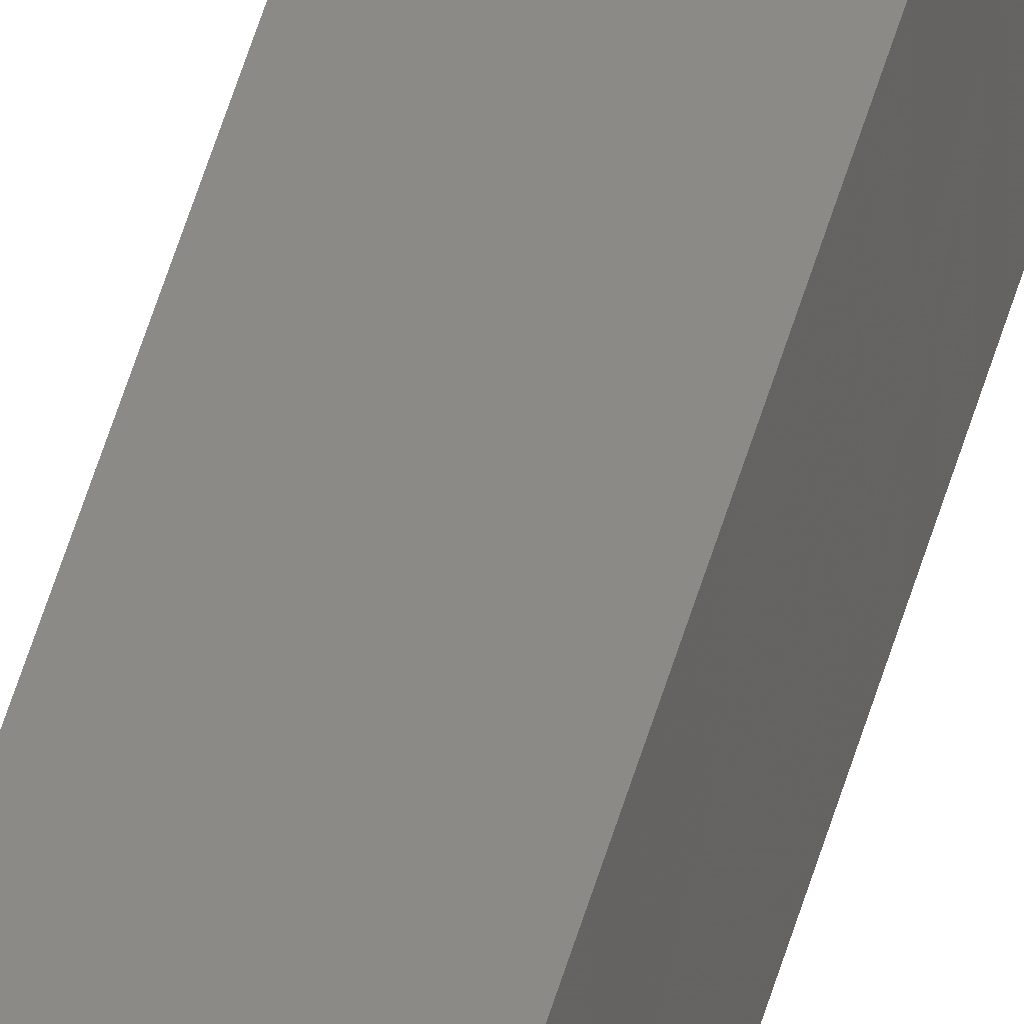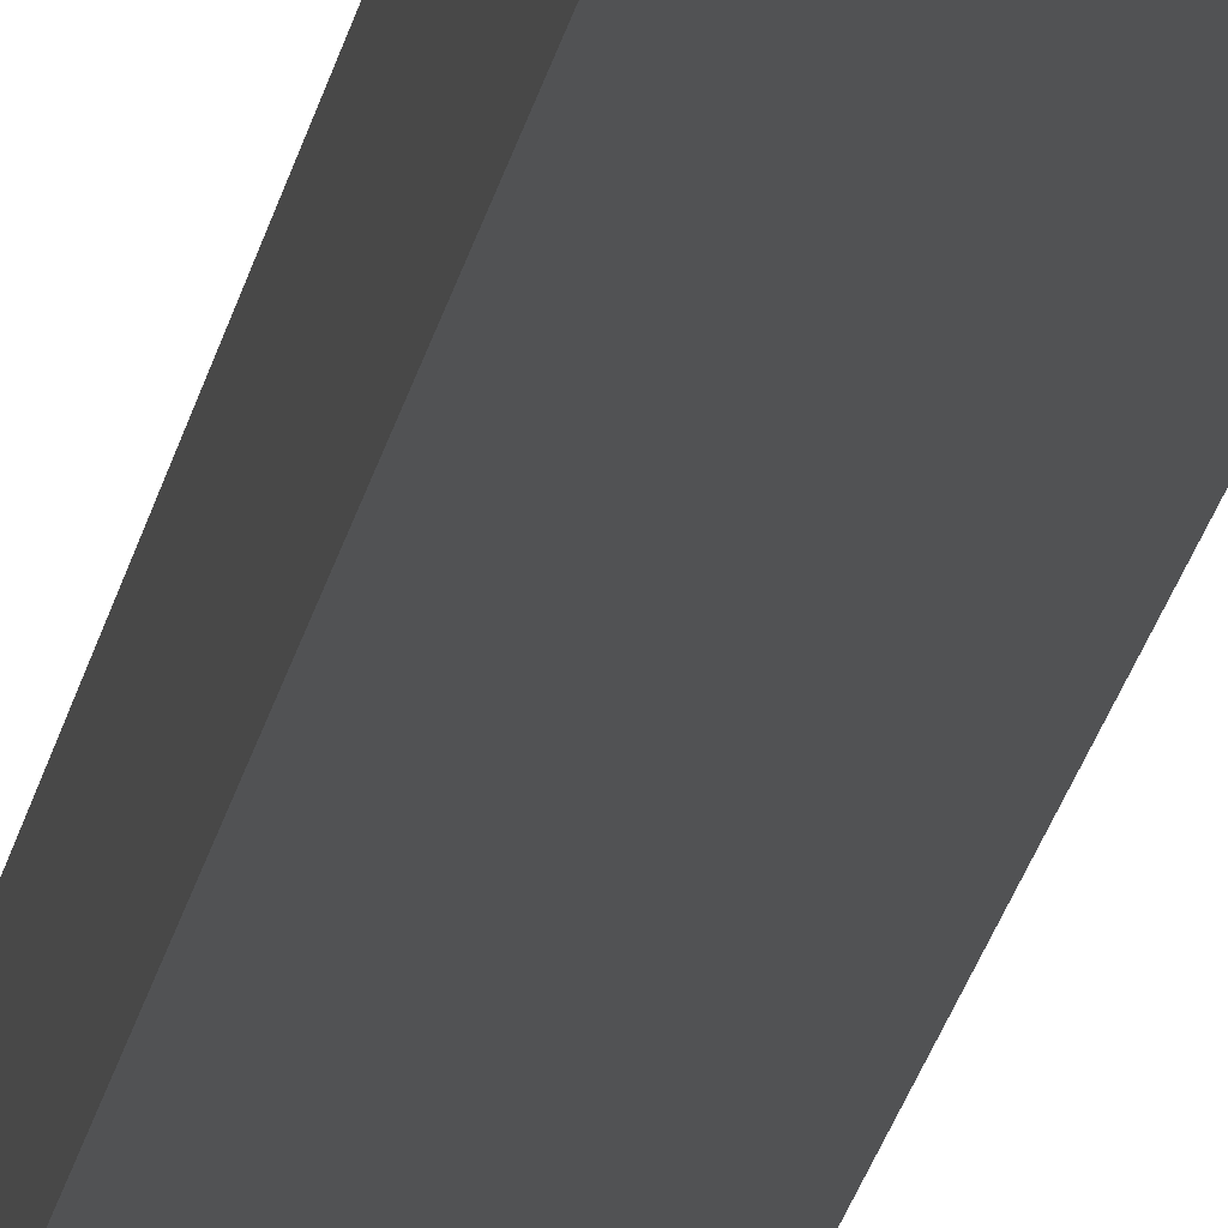
<metadata>
{"format":"stl","ext":"stl","renderer":"f3d","projection":"perspective","resolution":1024,"background":"white","views":[{"elev":34.7,"azim":11.5,"up":"+Y"},{"elev":-5.8,"azim":177.3,"up":"+Y"}]}
</metadata>
<code>
# stl→obj: 16 verts, 28 faces
v -9.778 3.861 -174.1
v -9.758 3.863 -174.1
v -9.758 3.863 -177.7
v -9.778 3.861 -177.7
v -9.798 3.859 -174.1
v -9.798 3.859 -177.7
v -9.818 3.857 -174.1
v -9.818 3.857 -177.7
v -9.812 3.807 -174.1
v -9.812 3.807 -177.7
v -9.753 3.814 -177.7
v -9.753 3.814 -174.1
v -9.773 3.812 -177.7
v -9.773 3.812 -174.1
v -9.793 3.809 -174.1
v -9.793 3.809 -177.7
f 1 2 3
f 1 3 4
f 5 4 6
f 5 1 4
f 7 6 8
f 7 5 6
f 9 7 8
f 9 8 10
f 11 12 13
f 12 14 13
f 13 15 16
f 14 15 13
f 16 9 10
f 15 9 16
f 12 11 3
f 2 12 3
f 15 7 9
f 15 5 7
f 14 1 15
f 15 1 5
f 12 2 14
f 14 2 1
f 8 16 10
f 6 13 16
f 6 16 8
f 4 13 6
f 3 11 13
f 3 13 4

</code>
